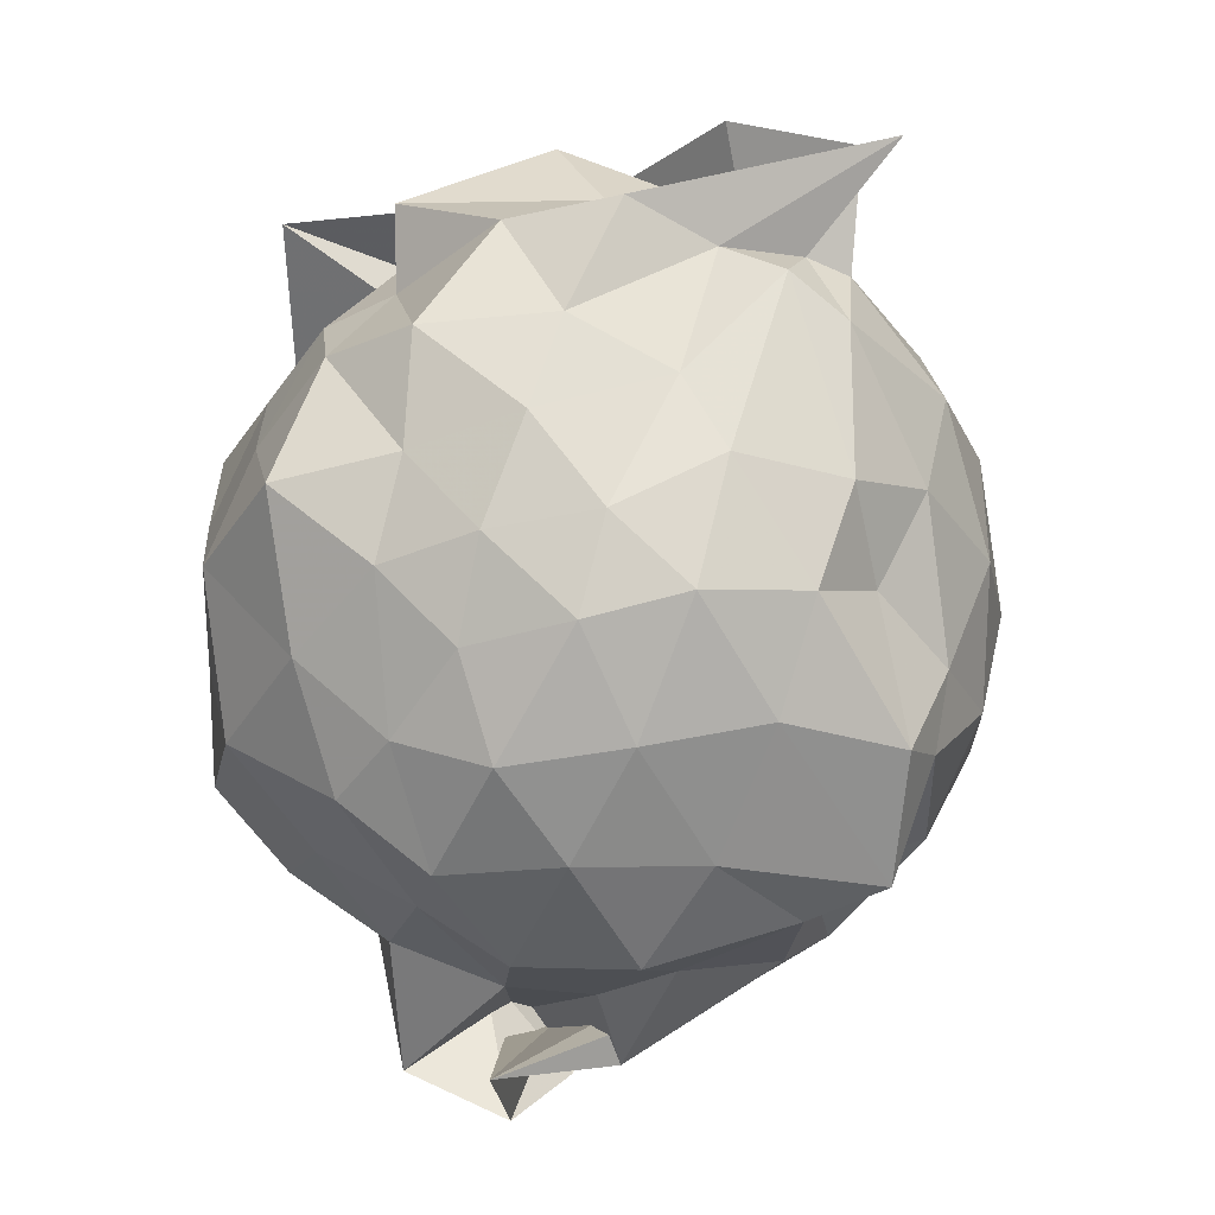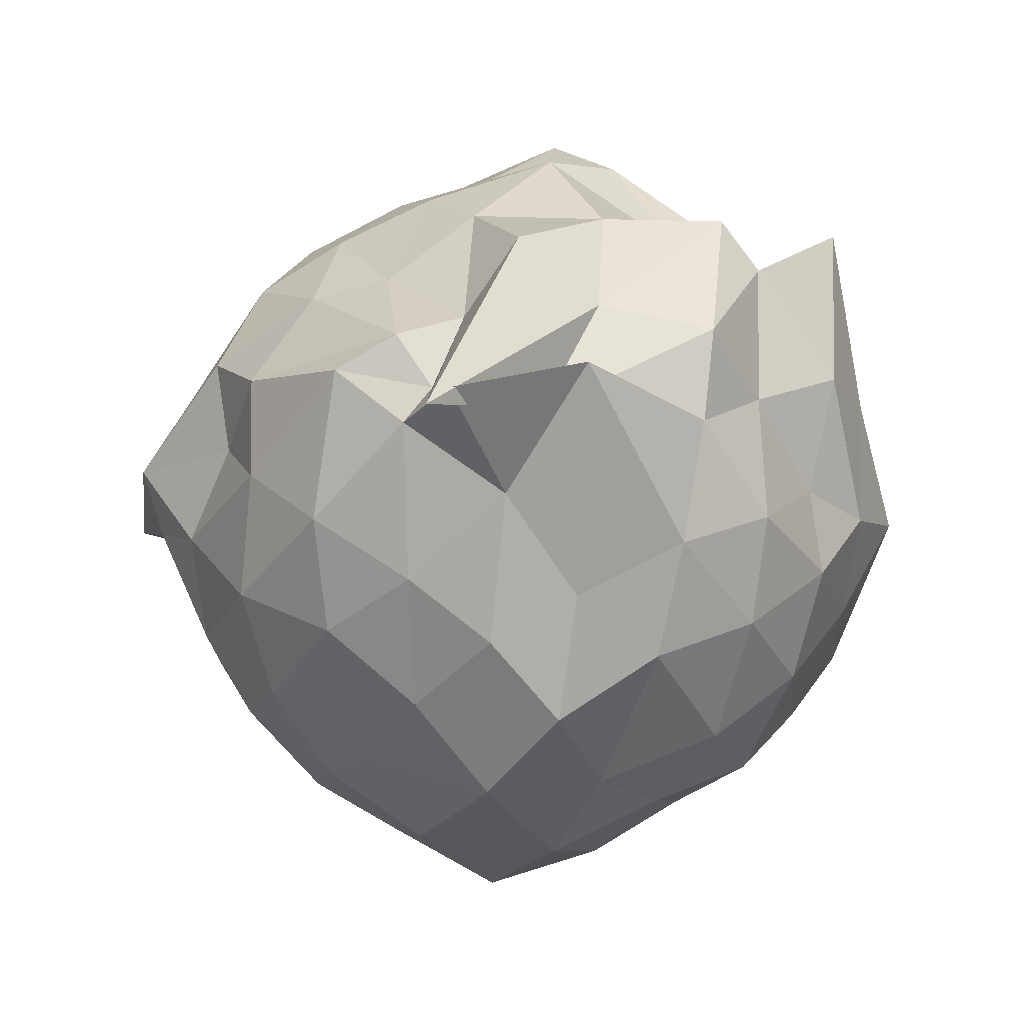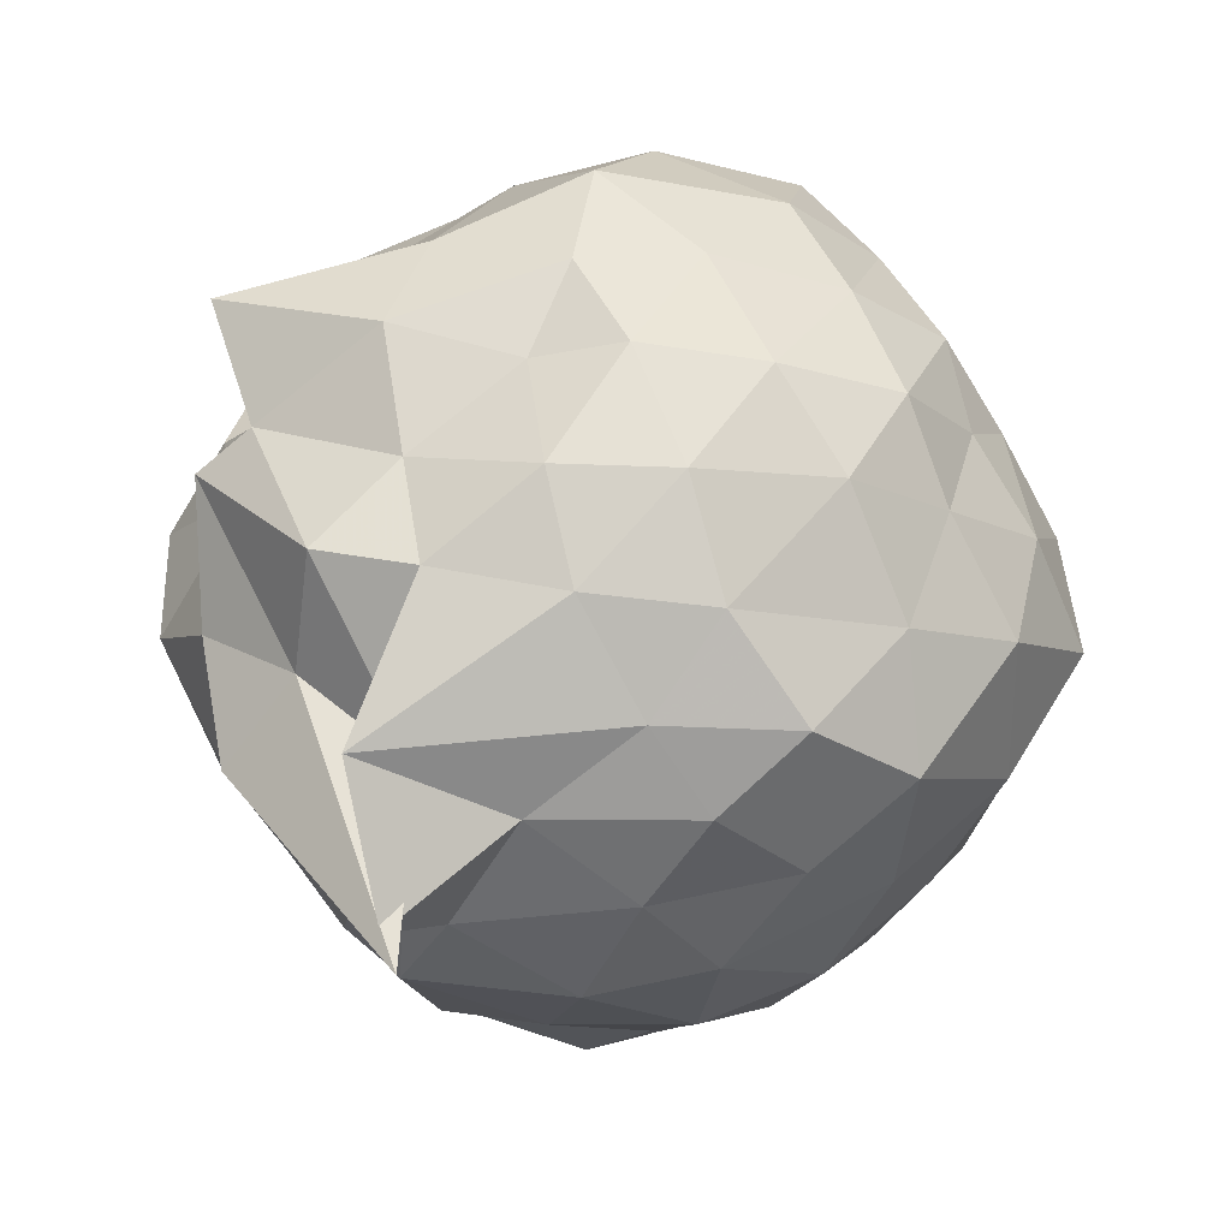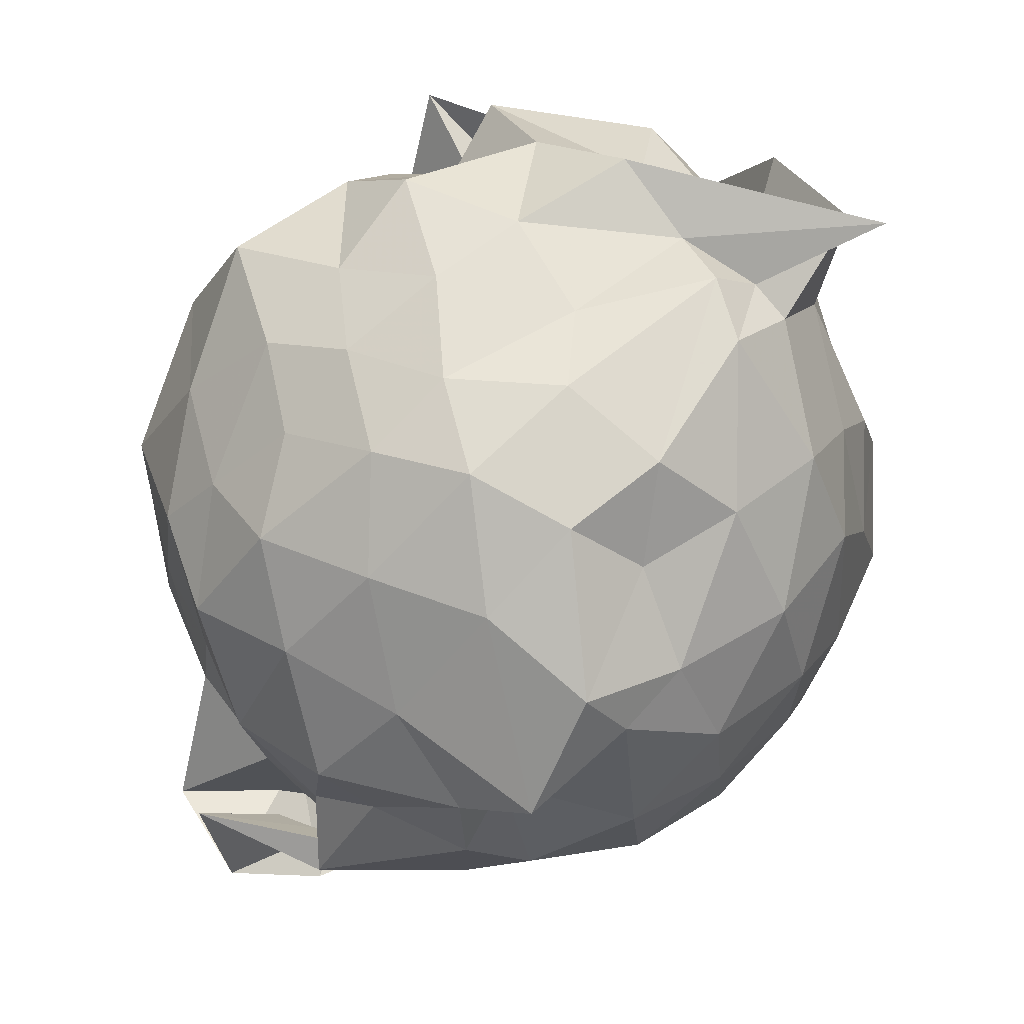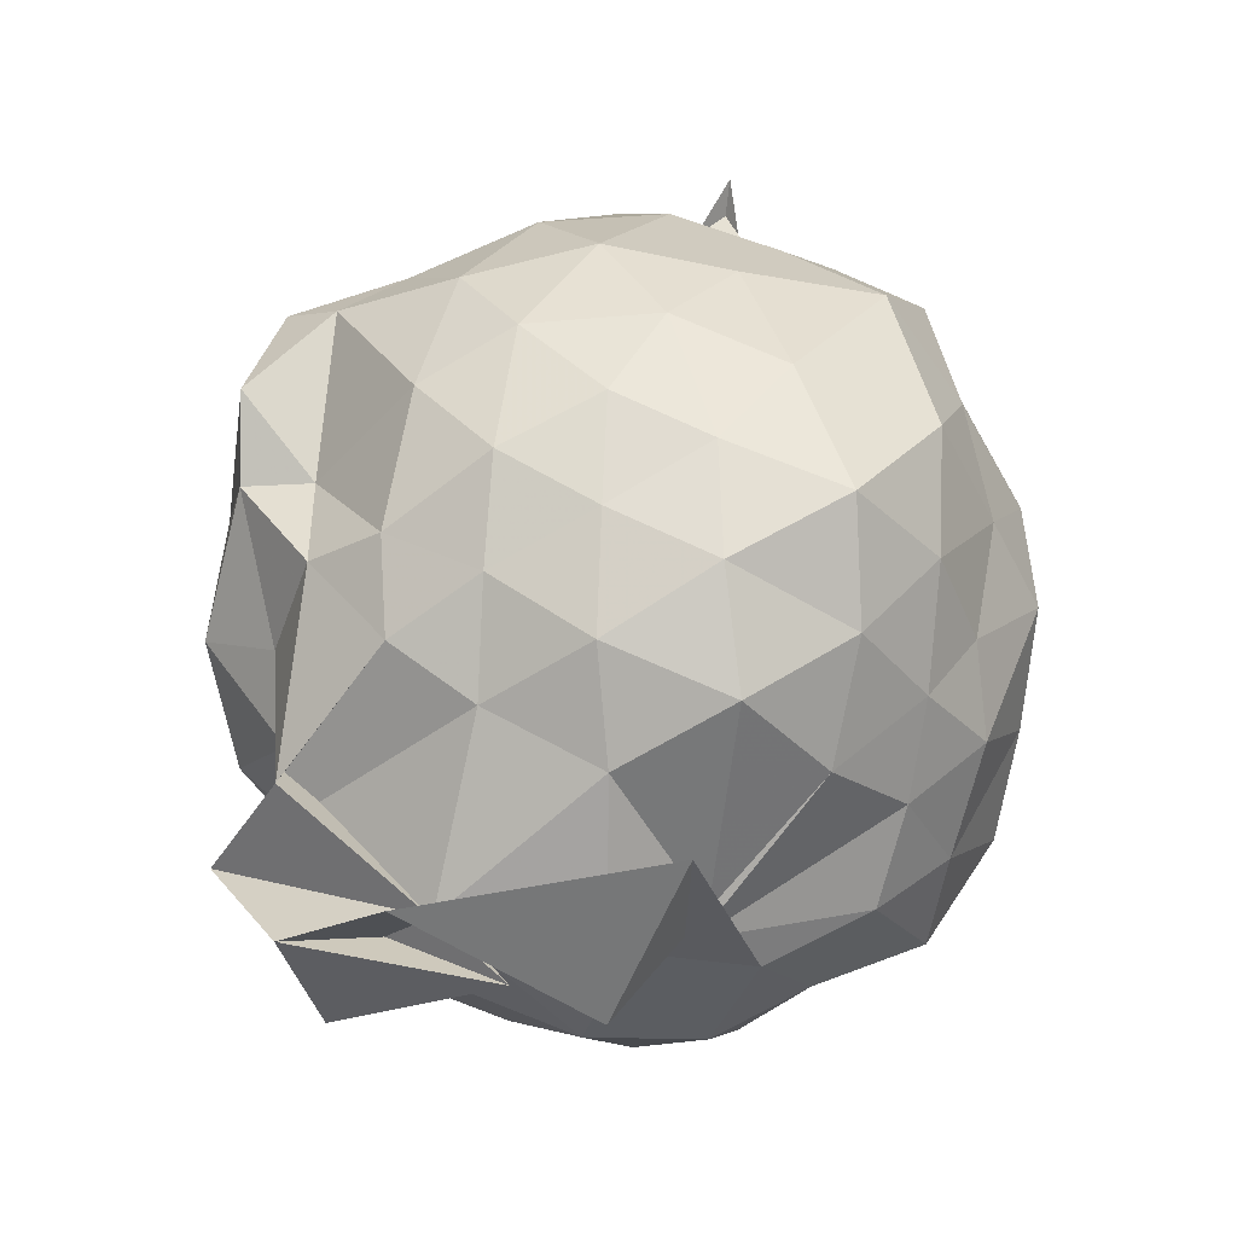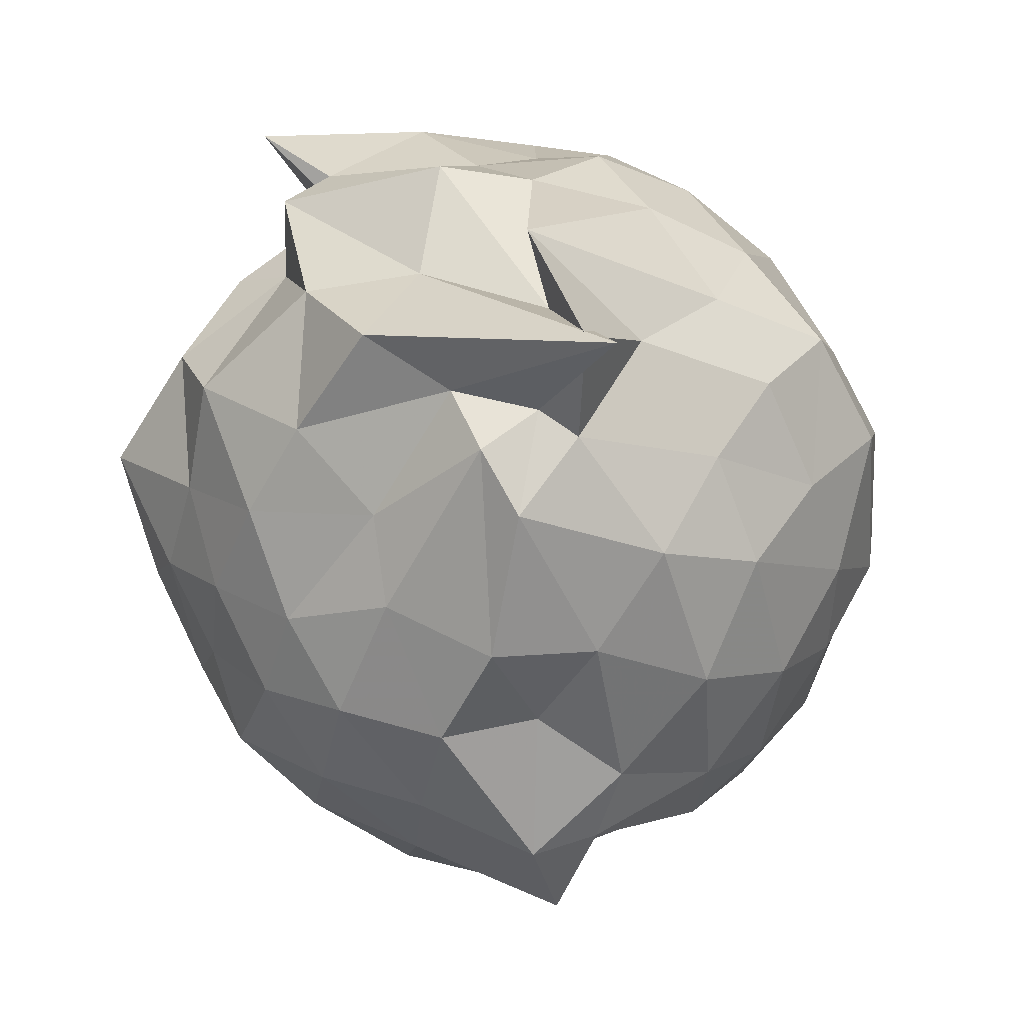
<metadata>
{"format":"obj","ext":"obj","renderer":"f3d","projection":"perspective","resolution":1024,"background":"white","views":[{"elev":36.4,"azim":-31.8,"up":"+Z"},{"elev":47.7,"azim":95.7,"up":"+Z"},{"elev":27.0,"azim":50.3,"up":"+Y"},{"elev":-54.7,"azim":-11.8,"up":"+Y"},{"elev":-60.0,"azim":55.7,"up":"+Z"},{"elev":-22.4,"azim":21.7,"up":"+Y"}]}
</metadata>
<code>
v 0.07692 -0.2887 1.817
v -0.2858 -0.1317 -0.3349
v 0.8672 -0.2793 1.195
v 0.7723 -0.07601 1.285
v 0.6251 0.1741 1.345
v 0.4765 0.3776 1.297
v 0.256 0.4897 1.164
v 0.004239 0.5337 1.331
v -0.3684 0.5107 1.496
v -0.1519 0.2649 1.297
v -0.5767 0.214 1.227
v -0.7153 -0.01288 1.276
v -0.8143 -0.2733 1.37
v -0.704 -0.548 1.28
v -0.6274 -0.7613 1.169
v -0.4266 -0.9162 1.263
v -0.199 -1.013 1.312
v 0.049 -1.097 1.266
v 0.2501 -1.04 1.154
v 0.4514 -0.9373 1.283
v 0.6423 -0.7424 1.348
v 0.7614 -0.4922 1.287
v 0.9592 -0.1012 1.026
v 0.7991 0.1303 1.109
v 0.6401 0.3605 1.074
v 0.4106 0.5391 1.027
v 0.1852 0.638 0.9903
v -0.1047 0.6242 1.123
v -0.3753 0.4767 1.074
v -0.6257 0.3841 0.9858
v -0.7837 0.1315 1.006
v -0.9035 -0.09861 1.081
v -0.871 -0.4643 1.05
v -0.7755 -0.7152 0.9526
v -0.6442 -0.9307 0.9713
v -0.3836 -1.077 1.017
v -0.1017 -1.186 1.039
v 0.1553 -1.312 0.9398
v 0.3882 -1.135 0.9444
v 0.6369 -0.95 1.028
v 0.7951 -0.6973 1.105
v 0.9069 -0.4665 0.9762
v 0.914 0.007032 0.7274
v 0.7667 0.2925 0.764
v 0.5752 0.4851 0.7924
v 0.2878 0.6156 0.7243
v 0.01967 0.7359 0.7967
v -0.3049 0.6052 0.7566
v -0.5343 0.4641 0.7175
v -0.7315 0.2912 0.7457
v -0.8646 0.01643 0.7022
v -0.9738 -0.3005 0.7433
v -0.8733 -0.6385 0.7763
v -0.7625 -0.8572 0.6723
v -0.5375 -1.054 0.7401
v -0.2558 -1.192 0.7163
v 0.09311 -1.358 0.6169
v 0.2785 -1.246 0.827
v 0.5405 -1.085 0.7267
v 0.759 -0.8651 0.7801
v 0.8966 -0.5935 0.7188
v 1.014 -0.2745 0.7776
v 0.7976 0.1553 0.5068
v 0.6769 0.3773 0.5206
v 0.431 0.5067 0.4474
v 0.1835 0.6182 0.3997
v -0.1383 0.6723 0.5016
v -0.4109 0.5426 0.5163
v -0.5979 0.3613 0.4342
v -0.7684 0.1236 0.3867
v -0.9339 -0.1122 0.4673
v -0.8516 -0.47 0.4931
v -0.724 -0.704 0.4479
v -0.6074 -0.9137 0.3747
v -0.4024 -1.133 0.4395
v -0.06146 -1.255 0.5107
v 0.04646 -1.126 0.4954
v 0.3996 -1.091 0.4203
v 0.6101 -0.9701 0.4971
v 0.8031 -0.7203 0.5154
v 0.8985 -0.4679 0.3932
v 0.9447 -0.1076 0.44
v 0.6329 0.2062 0.2787
v 0.4704 0.3493 0.2033
v 0.2082 0.4442 0.1523
v -0.01927 0.5526 0.1753
v -0.26 0.4776 0.3089
v -0.472 0.354 0.2006
v -0.6159 0.1616 0.1511
v -0.748 -0.09092 0.2065
v -0.8421 -0.2926 0.2949
v -0.7056 -0.5189 0.1875
v -0.51 -0.7127 0.1035
v -0.3795 -0.911 0.1735
v -0.2411 -1.031 0.2739
v 0.006568 -1.095 0.2351
v 0.188 -1.021 0.1646
v 0.4704 -0.928 0.1944
v 0.6762 -0.7854 0.2835
v 0.7465 -0.5606 0.1981
v 0.8407 -0.2842 0.115
v 0.7737 -0.006379 0.2126
v 0.648 -0.2633 1.499
v 0.4771 -0.08271 1.795
v 0.3903 0.202 1.536
v 0.2018 0.3359 1.434
v -0.1491 0.315 1.555
v -0.1264 0.3721 1.371
v -0.4573 0.138 1.43
v -0.5683 -0.09334 1.512
v -0.5616 -0.4286 1.453
v -0.5164 -0.6723 1.377
v -0.2882 -0.806 1.428
v -0.001979 -0.8347 1.486
v 0.2324 -0.963 1.403
v 0.3853 -0.7127 1.616
v 0.5228 -0.5262 1.591
v 0.6299 -0.3976 1.829
v 0.4571 -0.1925 1.606
v 0.2026 0.2081 1.669
v -0.225 0.2106 1.648
v -0.2938 0.09056 1.492
v -0.4348 -0.2547 1.634
v -0.3364 -0.5669 1.558
v 0.0001217 -0.6344 1.572
v 0.3216 -0.5662 1.691
v 0.4417 -0.4637 1.636
v 0.7117 -0.4404 1.853
v 0.1589 -0.08008 1.682
v -0.1215 -0.09285 1.72
v -0.1599 -0.4271 1.669
v 0.2466 -0.4067 1.694
v 0.5432 0.1224 0.08955
v 0.329 0.2243 0.02967
v 0.1011 0.3043 -0.02696
v -0.2004 0.3592 0.07295
v -0.4052 0.2211 0.0001752
v -0.5395 -0.02762 -0.03006
v -0.6357 -0.3128 0.05053
v -0.7123 -0.5672 -0.1887
v -0.2903 -0.366 -0.3708
v -0.3317 -0.9374 -0.05483
v 0.05772 -0.9165 0.006876
v 0.2959 -0.8317 0.03101
v 0.5347 -0.7028 0.08234
v 0.6171 -0.4611 -0.02135
v 0.6303 -0.1256 -0.01028
v 0.367 -0.01503 -0.1008
v -0.09443 -0.03467 -0.1759
v -0.1084 0.1457 -0.1189
v -0.2014 -0.126 -0.1717
v -0.4079 -0.4211 -0.1207
v -0.5465 -0.7881 -0.2541
v -0.6667 -0.9119 0.05351
v 0.09196 -0.7072 -0.1026
v 0.3624 -0.598 -0.1128
v 0.4409 -0.2992 -0.1795
v -0.02895 -0.05048 -0.1586
v 0.1706 -0.2342 -0.3621
v -0.3001 -0.665 -0.3334
v -0.3001 -0.5549 -0.2669
v 0.1627 -0.4324 -0.206
f 3 23 4
f 4 23 24
f 4 24 5
f 5 24 25
f 5 25 6
f 6 25 26
f 6 26 7
f 7 26 27
f 7 27 8
f 8 27 28
f 8 28 9
f 9 28 29
f 9 29 10
f 10 29 30
f 10 30 11
f 11 30 31
f 11 31 12
f 12 31 32
f 12 32 13
f 13 32 33
f 13 33 14
f 14 33 34
f 14 34 15
f 15 34 35
f 15 35 16
f 16 35 36
f 16 36 17
f 17 36 37
f 17 37 18
f 18 37 38
f 18 38 19
f 19 38 39
f 19 39 20
f 20 39 40
f 20 40 21
f 21 40 41
f 21 41 22
f 22 41 42
f 22 42 3
f 3 42 23
f 23 43 24
f 24 43 44
f 24 44 25
f 25 44 45
f 25 45 26
f 26 45 46
f 26 46 27
f 27 46 47
f 27 47 28
f 28 47 48
f 28 48 29
f 29 48 49
f 29 49 30
f 30 49 50
f 30 50 31
f 31 50 51
f 31 51 32
f 32 51 52
f 32 52 33
f 33 52 53
f 33 53 34
f 34 53 54
f 34 54 35
f 35 54 55
f 35 55 36
f 36 55 56
f 36 56 37
f 37 56 57
f 37 57 38
f 38 57 58
f 38 58 39
f 39 58 59
f 39 59 40
f 40 59 60
f 40 60 41
f 41 60 61
f 41 61 42
f 42 61 62
f 42 62 23
f 23 62 43
f 43 63 44
f 44 63 64
f 44 64 45
f 45 64 65
f 45 65 46
f 46 65 66
f 46 66 47
f 47 66 67
f 47 67 48
f 48 67 68
f 48 68 49
f 49 68 69
f 49 69 50
f 50 69 70
f 50 70 51
f 51 70 71
f 51 71 52
f 52 71 72
f 52 72 53
f 53 72 73
f 53 73 54
f 54 73 74
f 54 74 55
f 55 74 75
f 55 75 56
f 56 75 76
f 56 76 57
f 57 76 77
f 57 77 58
f 58 77 78
f 58 78 59
f 59 78 79
f 59 79 60
f 60 79 80
f 60 80 61
f 61 80 81
f 61 81 62
f 62 81 82
f 62 82 43
f 43 82 63
f 63 83 64
f 64 83 84
f 64 84 65
f 65 84 85
f 65 85 66
f 66 85 86
f 66 86 67
f 67 86 87
f 67 87 68
f 68 87 88
f 68 88 69
f 69 88 89
f 69 89 70
f 70 89 90
f 70 90 71
f 71 90 91
f 71 91 72
f 72 91 92
f 72 92 73
f 73 92 93
f 73 93 74
f 74 93 94
f 74 94 75
f 75 94 95
f 75 95 76
f 76 95 96
f 76 96 77
f 77 96 97
f 77 97 78
f 78 97 98
f 78 98 79
f 79 98 99
f 79 99 80
f 80 99 100
f 80 100 81
f 81 100 101
f 81 101 82
f 82 101 102
f 82 102 63
f 63 102 83
f 103 104 118
f 104 119 118
f 104 105 119
f 105 120 119
f 105 106 120
f 106 107 120
f 107 121 120
f 107 108 121
f 108 122 121
f 108 109 122
f 109 110 122
f 110 123 122
f 110 111 123
f 111 124 123
f 111 112 124
f 112 113 124
f 113 125 124
f 113 114 125
f 114 126 125
f 114 115 126
f 115 116 126
f 116 127 126
f 116 117 127
f 117 118 127
f 117 103 118
f 118 119 128
f 119 129 128
f 119 120 129
f 120 121 129
f 121 130 129
f 121 122 130
f 122 123 130
f 123 131 130
f 123 124 131
f 124 125 131
f 125 132 131
f 125 126 132
f 126 127 132
f 127 128 132
f 127 118 128
f 133 148 134
f 134 148 149
f 134 149 135
f 135 149 150
f 135 150 136
f 136 150 137
f 137 150 151
f 137 151 138
f 138 151 152
f 138 152 139
f 139 152 140
f 140 152 153
f 140 153 141
f 141 153 154
f 141 154 142
f 142 154 143
f 143 154 155
f 143 155 144
f 144 155 156
f 144 156 145
f 145 156 146
f 146 156 157
f 146 157 147
f 147 157 148
f 147 148 133
f 148 158 149
f 149 158 159
f 149 159 150
f 150 159 151
f 151 159 160
f 151 160 152
f 152 160 153
f 153 160 161
f 153 161 154
f 154 161 155
f 155 161 162
f 155 162 156
f 156 162 157
f 157 162 158
f 157 158 148
f 3 4 103
f 103 4 104
f 4 5 104
f 104 5 105
f 5 6 105
f 105 6 106
f 6 7 106
f 7 8 106
f 106 8 107
f 8 9 107
f 107 9 108
f 9 10 108
f 108 10 109
f 10 11 109
f 11 12 109
f 109 12 110
f 12 13 110
f 110 13 111
f 13 14 111
f 111 14 112
f 14 15 112
f 15 16 112
f 112 16 113
f 16 17 113
f 113 17 114
f 17 18 114
f 114 18 115
f 18 19 115
f 19 20 115
f 115 20 116
f 20 21 116
f 116 21 117
f 21 22 117
f 117 22 103
f 22 3 103
f 83 133 84
f 84 133 134
f 84 134 85
f 85 134 135
f 85 135 86
f 86 135 136
f 86 136 87
f 87 136 88
f 88 136 137
f 88 137 89
f 89 137 138
f 89 138 90
f 90 138 139
f 90 139 91
f 91 139 92
f 92 139 140
f 92 140 93
f 93 140 141
f 93 141 94
f 94 141 142
f 94 142 95
f 95 142 96
f 96 142 143
f 96 143 97
f 97 143 144
f 97 144 98
f 98 144 145
f 98 145 99
f 99 145 100
f 100 145 146
f 100 146 101
f 101 146 147
f 101 147 102
f 102 147 133
f 102 133 83
f 128 129 1
f 129 130 1
f 130 131 1
f 131 132 1
f 132 128 1
f 159 158 2
f 160 159 2
f 161 160 2
f 162 161 2
f 158 162 2

</code>
